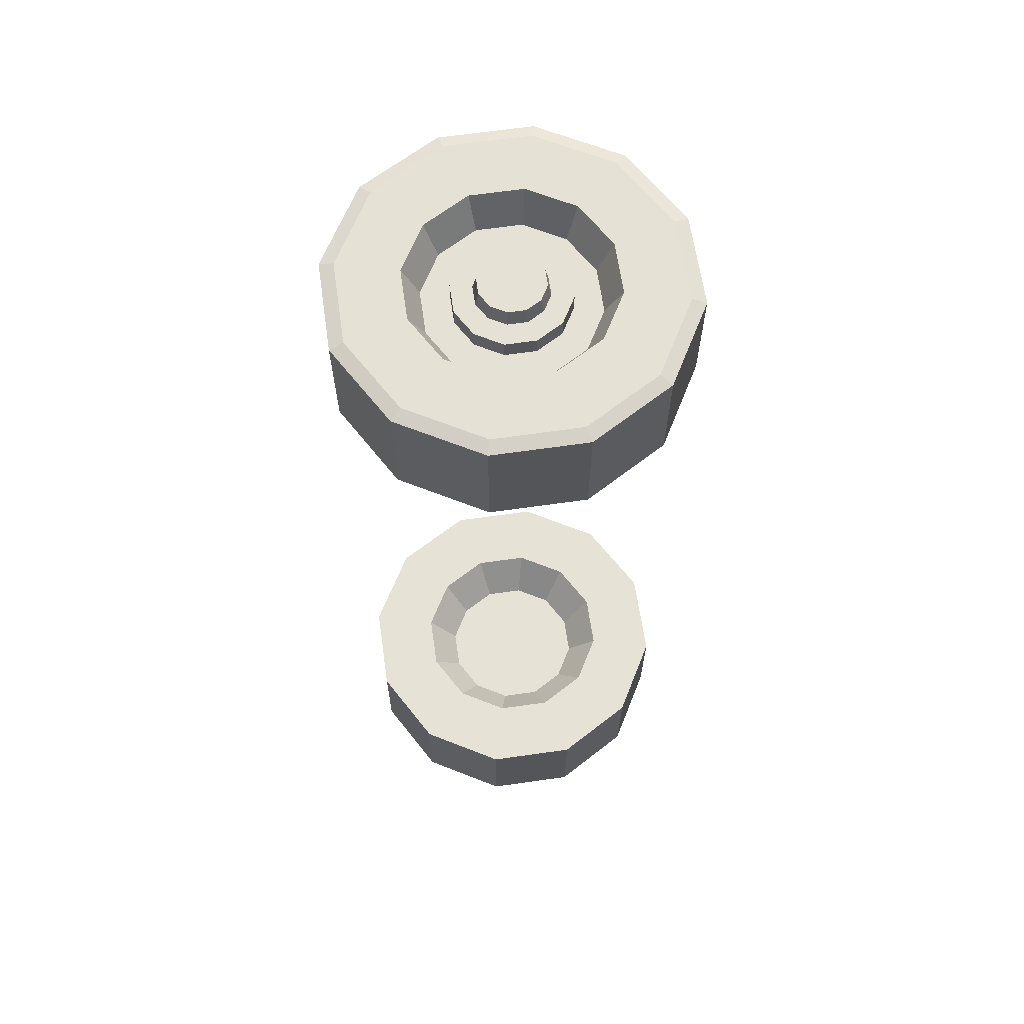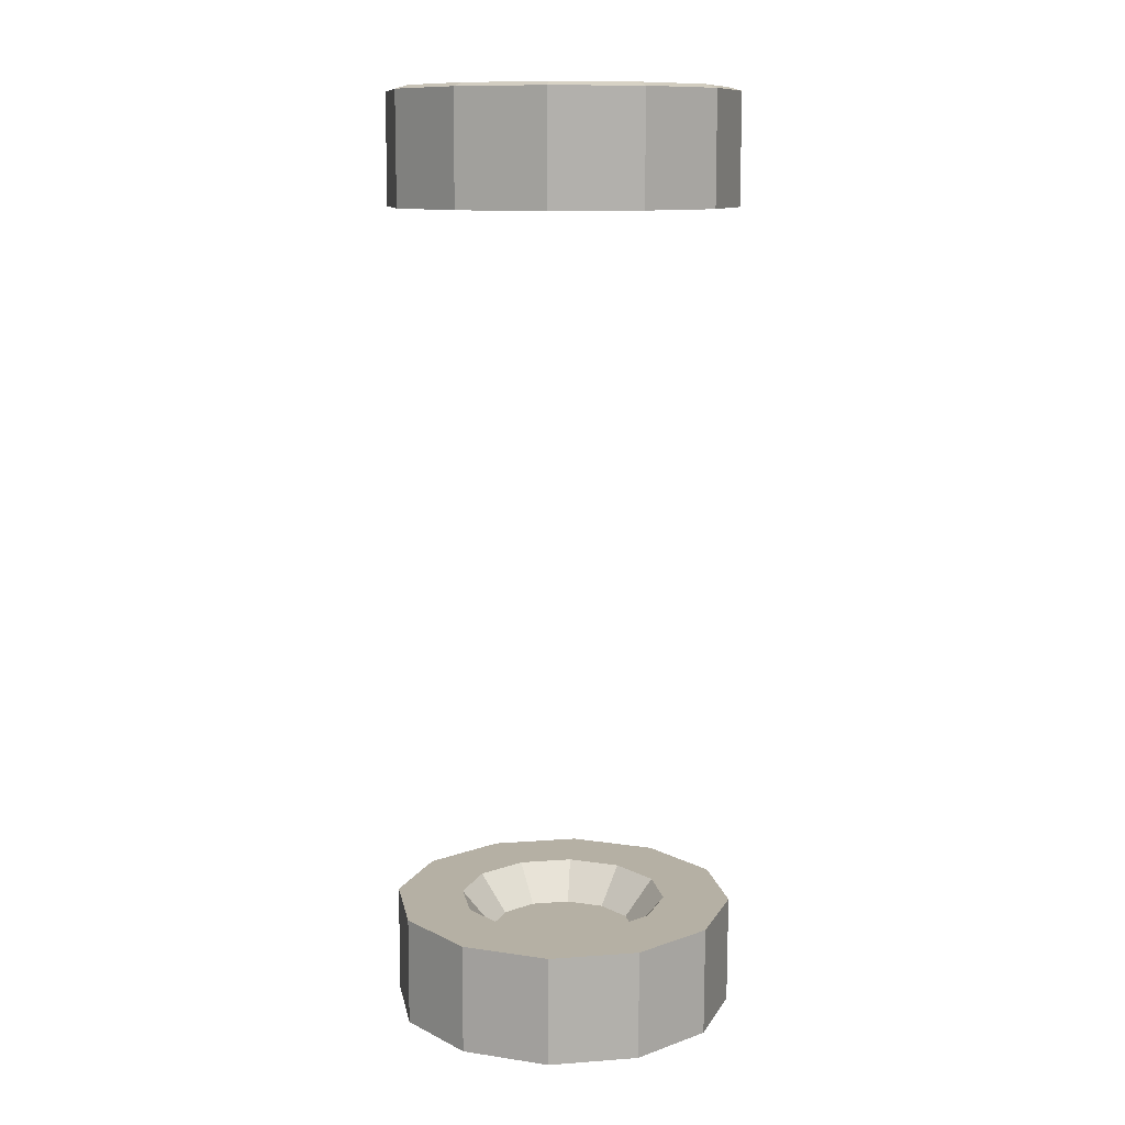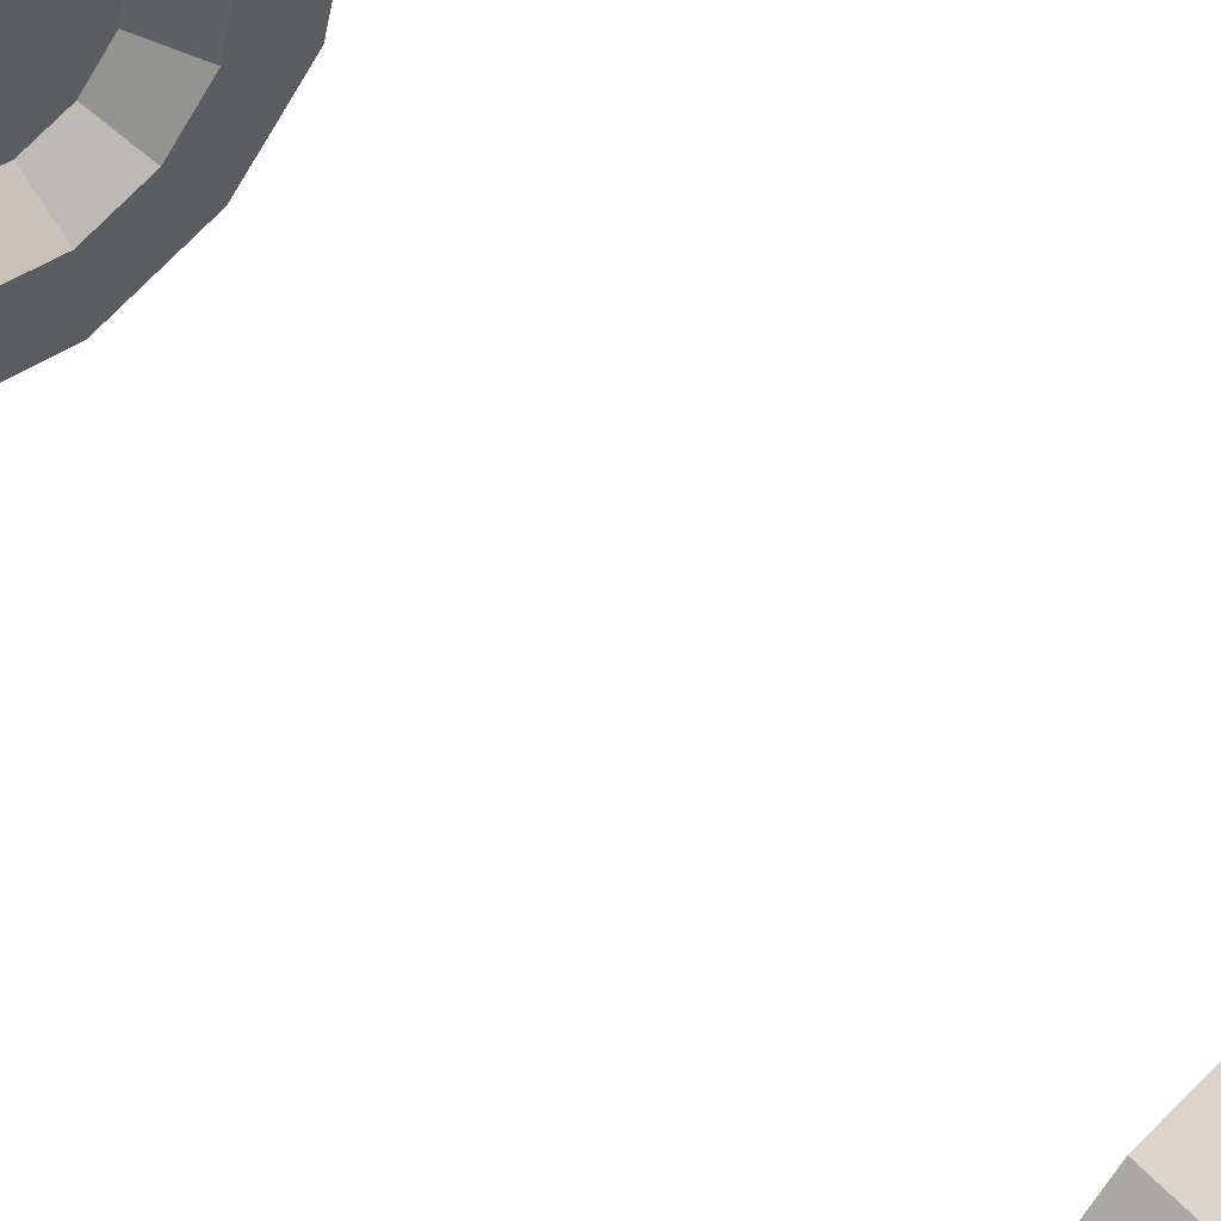
<metadata>
{"format":"obj","ext":"obj","renderer":"f3d","projection":"perspective","resolution":1024,"background":"white","views":[{"elev":64.2,"azim":-53.3,"up":"+Z"},{"elev":11.3,"azim":64.5,"up":"+Z"},{"elev":57.0,"azim":-42.7,"up":"+Y"}]}
</metadata>
<code>
o wheel.001_Плоскость.001
v 22.15 -0.314 12.97
v 22.17 -0.314 12.99
v 22.17 -0.3278 12.99
v 22.16 -0.3335 12.97
v 22.18 -0.3379 12.99
v 22.17 -0.3478 12.97
v 22.19 -0.3417 12.99
v 22.19 -0.353 12.97
v 22.21 -0.3379 12.99
v 22.21 -0.3478 12.97
v 22.22 -0.3278 12.99
v 22.23 -0.3335 12.97
v 22.22 -0.314 12.99
v 22.23 -0.314 12.97
v 22.22 -0.3002 12.99
v 22.23 -0.2945 12.97
v 22.21 -0.29 12.99
v 22.21 -0.2802 12.97
v 22.19 -0.2863 12.99
v 22.19 -0.275 12.97
v 22.18 -0.29 12.99
v 22.17 -0.2802 12.97
v 22.17 -0.3002 12.99
v 22.16 -0.2945 12.97
v 22.13 -0.314 12.97
v 22.14 -0.3461 12.97
v 22.16 -0.3696 12.97
v 22.19 -0.3782 12.97
v 22.23 -0.3696 12.97
v 22.25 -0.3461 12.97
v 22.26 -0.314 12.97
v 22.25 -0.2819 12.97
v 22.23 -0.2584 12.97
v 22.19 -0.2498 12.97
v 22.16 -0.2584 12.97
v 22.14 -0.2819 12.97
v 22.18 -0.3206 13.01
v 22.18 -0.32 13.01
v 22.18 -0.314 13.01
v 22.18 -0.314 13.01
v 22.19 -0.3254 13.01
v 22.19 -0.3243 13.01
v 22.19 -0.3272 13.01
v 22.19 -0.3259 13.01
v 22.2 -0.3254 13.01
v 22.2 -0.3243 13.01
v 22.21 -0.3206 13.01
v 22.2 -0.32 13.01
v 22.21 -0.314 13.01
v 22.21 -0.314 13.01
v 22.21 -0.3074 13.01
v 22.2 -0.308 13.01
v 22.2 -0.3026 13.01
v 22.2 -0.3037 13.01
v 22.19 -0.3008 13.01
v 22.19 -0.3021 13.01
v 22.19 -0.3026 13.01
v 22.19 -0.3037 13.01
v 22.18 -0.3074 13.01
v 22.18 -0.308 13.01
v 22.18 -0.3244 13.01
v 22.17 -0.314 13.01
v 22.18 -0.332 13.01
v 22.19 -0.3348 13.01
v 22.2 -0.332 13.01
v 22.21 -0.3244 13.01
v 22.21 -0.314 13.01
v 22.21 -0.3036 13.01
v 22.2 -0.296 13.01
v 22.19 -0.2932 13.01
v 22.18 -0.296 13.01
v 22.18 -0.3036 13.01
v 22.18 -0.3244 13
v 22.17 -0.314 13
v 22.18 -0.332 13
v 22.19 -0.3348 13
v 22.2 -0.332 13
v 22.21 -0.3244 13
v 22.21 -0.314 13
v 22.21 -0.3036 13
v 22.2 -0.296 13
v 22.19 -0.2932 13
v 22.18 -0.296 13
v 22.18 -0.3036 13
v 22.17 -0.3295 13
v 22.16 -0.314 13
v 22.18 -0.3409 13
v 22.19 -0.345 13
v 22.21 -0.3409 13
v 22.22 -0.3295 13
v 22.23 -0.314 13
v 22.22 -0.2985 13
v 22.21 -0.2871 13
v 22.19 -0.283 13
v 22.18 -0.2871 13
v 22.17 -0.2985 13
v 22.16 -0.3325 13.01
v 22.16 -0.314 13.01
v 22.18 -0.346 13.01
v 22.19 -0.3509 13.01
v 22.21 -0.346 13.01
v 22.23 -0.3325 13.01
v 22.23 -0.314 13.01
v 22.23 -0.2955 13.01
v 22.21 -0.282 13.01
v 22.19 -0.2771 13.01
v 22.18 -0.282 13.01
v 22.16 -0.2955 13.01
v 22.14 -0.3436 13.01
v 22.13 -0.314 13.01
v 22.16 -0.3652 13.01
v 22.19 -0.3731 13.01
v 22.22 -0.3652 13.01
v 22.25 -0.3436 13.01
v 22.25 -0.314 13.01
v 22.25 -0.2844 13.01
v 22.22 -0.2628 13.01
v 22.19 -0.2548 13.01
v 22.16 -0.2628 13.01
v 22.14 -0.2844 13.01
v 22.14 -0.3461 13.01
v 22.13 -0.314 13.01
v 22.16 -0.3696 13.01
v 22.19 -0.3782 13.01
v 22.23 -0.3696 13.01
v 22.25 -0.3461 13.01
v 22.26 -0.314 13.01
v 22.25 -0.2819 13.01
v 22.23 -0.2584 13.01
v 22.19 -0.2498 13.01
v 22.16 -0.2584 13.01
v 22.14 -0.2819 13.01
f 1 2 3 4
f 4 3 5 6
f 6 5 7 8
f 8 7 9 10
f 10 9 11 12
f 12 11 13 14
f 14 13 15 16
f 16 15 17 18
f 18 17 19 20
f 20 19 21 22
f 22 21 23 24
f 2 23 21 19 17 15 13 11 9 7 5 3
f 25 1 4 26
f 26 4 6 27
f 27 6 8 28
f 28 8 10 29
f 29 10 12 30
f 30 12 14 31
f 31 14 16 32
f 32 16 18 33
f 33 18 20 34
f 34 20 22 35
f 35 22 24 36
f 24 23 2 1
f 37 38 39 40
f 41 42 38 37
f 43 44 42 41
f 45 46 44 43
f 47 48 46 45
f 49 50 48 47
f 51 52 50 49
f 53 54 52 51
f 55 56 54 53
f 57 58 56 55
f 59 60 58 57
f 38 42 44 46 48 50 52 54 56 58 60 39
f 61 37 40 62
f 63 41 37 61
f 64 43 41 63
f 65 45 43 64
f 66 47 45 65
f 67 49 47 66
f 68 51 49 67
f 69 53 51 68
f 70 55 53 69
f 71 57 55 70
f 72 59 57 71
f 40 39 60 59
f 73 61 62 74
f 75 63 61 73
f 76 64 63 75
f 77 65 64 76
f 78 66 65 77
f 79 67 66 78
f 80 68 67 79
f 81 69 68 80
f 82 70 69 81
f 83 71 70 82
f 84 72 71 83
f 62 40 59 72
f 85 73 74 86
f 87 75 73 85
f 88 76 75 87
f 89 77 76 88
f 90 78 77 89
f 91 79 78 90
f 92 80 79 91
f 93 81 80 92
f 94 82 81 93
f 95 83 82 94
f 96 84 83 95
f 74 62 72 84
f 97 85 86 98
f 99 87 85 97
f 100 88 87 99
f 101 89 88 100
f 102 90 89 101
f 103 91 90 102
f 104 92 91 103
f 105 93 92 104
f 106 94 93 105
f 107 95 94 106
f 108 96 95 107
f 86 74 84 96
f 109 97 98 110
f 111 99 97 109
f 112 100 99 111
f 113 101 100 112
f 114 102 101 113
f 115 103 102 114
f 116 104 103 115
f 117 105 104 116
f 118 106 105 117
f 119 107 106 118
f 120 108 107 119
f 98 86 96 108
f 121 109 110 122
f 123 111 109 121
f 124 112 111 123
f 125 113 112 124
f 126 114 113 125
f 127 115 114 126
f 128 116 115 127
f 129 117 116 128
f 130 118 117 129
f 131 119 118 130
f 132 120 119 131
f 110 98 108 120
f 36 24 1 25
f 35 36 132 131
f 36 25 122 132
f 122 110 120 132
f 34 35 131 130
f 33 34 130 129
f 32 33 129 128
f 31 32 128 127
f 30 31 127 126
f 29 30 126 125
f 28 29 125 124
f 27 28 124 123
f 26 27 123 121
f 25 26 121 122
o wheel.001_Плоскость.002
v 22.23 -0.314 12.71
v 22.22 -0.314 12.7
v 22.22 -0.3278 12.7
v 22.23 -0.3335 12.71
v 22.21 -0.3379 12.7
v 22.21 -0.3478 12.71
v 22.19 -0.3417 12.7
v 22.19 -0.353 12.71
v 22.18 -0.3379 12.7
v 22.17 -0.3478 12.71
v 22.17 -0.3278 12.7
v 22.16 -0.3335 12.71
v 22.17 -0.314 12.7
v 22.16 -0.314 12.71
v 22.17 -0.3002 12.7
v 22.16 -0.2945 12.71
v 22.18 -0.29 12.7
v 22.17 -0.2802 12.71
v 22.19 -0.2863 12.7
v 22.19 -0.275 12.71
v 22.21 -0.29 12.7
v 22.21 -0.2802 12.71
v 22.22 -0.3002 12.7
v 22.23 -0.2945 12.71
v 22.26 -0.314 12.71
v 22.25 -0.3461 12.71
v 22.23 -0.3696 12.71
v 22.19 -0.3782 12.71
v 22.16 -0.3696 12.71
v 22.14 -0.3461 12.71
v 22.13 -0.314 12.71
v 22.14 -0.2819 12.71
v 22.16 -0.2584 12.71
v 22.19 -0.2498 12.71
v 22.23 -0.2584 12.71
v 22.25 -0.2819 12.71
v 22.21 -0.3206 12.67
v 22.2 -0.32 12.67
v 22.21 -0.314 12.67
v 22.21 -0.314 12.67
v 22.2 -0.3254 12.67
v 22.2 -0.3243 12.67
v 22.19 -0.3272 12.67
v 22.19 -0.3259 12.67
v 22.19 -0.3254 12.67
v 22.19 -0.3243 12.67
v 22.18 -0.3206 12.67
v 22.18 -0.32 12.67
v 22.18 -0.314 12.67
v 22.18 -0.314 12.67
v 22.18 -0.3074 12.67
v 22.18 -0.308 12.67
v 22.19 -0.3026 12.67
v 22.19 -0.3037 12.67
v 22.19 -0.3008 12.67
v 22.19 -0.3021 12.67
v 22.2 -0.3026 12.67
v 22.2 -0.3037 12.67
v 22.21 -0.3074 12.67
v 22.2 -0.308 12.67
v 22.21 -0.3244 12.67
v 22.21 -0.314 12.67
v 22.2 -0.332 12.67
v 22.19 -0.3348 12.67
v 22.18 -0.332 12.67
v 22.18 -0.3244 12.67
v 22.17 -0.314 12.67
v 22.18 -0.3036 12.67
v 22.18 -0.296 12.67
v 22.19 -0.2932 12.67
v 22.2 -0.296 12.67
v 22.21 -0.3036 12.67
v 22.21 -0.3244 12.68
v 22.21 -0.314 12.68
v 22.2 -0.332 12.68
v 22.19 -0.3348 12.68
v 22.18 -0.332 12.68
v 22.18 -0.3244 12.68
v 22.17 -0.314 12.68
v 22.18 -0.3036 12.68
v 22.18 -0.296 12.68
v 22.19 -0.2932 12.68
v 22.2 -0.296 12.68
v 22.21 -0.3036 12.68
v 22.22 -0.3295 12.68
v 22.23 -0.314 12.68
v 22.21 -0.3409 12.68
v 22.19 -0.345 12.68
v 22.18 -0.3409 12.68
v 22.17 -0.3295 12.68
v 22.16 -0.314 12.68
v 22.17 -0.2985 12.68
v 22.18 -0.2871 12.68
v 22.19 -0.283 12.68
v 22.21 -0.2871 12.68
v 22.22 -0.2985 12.68
v 22.23 -0.3325 12.67
v 22.23 -0.314 12.67
v 22.21 -0.346 12.67
v 22.19 -0.3509 12.67
v 22.18 -0.346 12.67
v 22.16 -0.3325 12.67
v 22.16 -0.314 12.67
v 22.16 -0.2955 12.67
v 22.18 -0.282 12.67
v 22.19 -0.2771 12.67
v 22.21 -0.282 12.67
v 22.23 -0.2955 12.67
v 22.25 -0.3436 12.67
v 22.25 -0.314 12.67
v 22.22 -0.3652 12.67
v 22.19 -0.3731 12.67
v 22.16 -0.3652 12.67
v 22.14 -0.3436 12.67
v 22.13 -0.314 12.67
v 22.14 -0.2844 12.67
v 22.16 -0.2628 12.67
v 22.19 -0.2548 12.67
v 22.22 -0.2628 12.67
v 22.25 -0.2844 12.67
v 22.25 -0.3461 12.67
v 22.26 -0.314 12.67
v 22.23 -0.3696 12.67
v 22.19 -0.3782 12.67
v 22.16 -0.3696 12.67
v 22.14 -0.3461 12.67
v 22.13 -0.314 12.67
v 22.14 -0.2819 12.67
v 22.16 -0.2584 12.67
v 22.19 -0.2498 12.67
v 22.23 -0.2584 12.67
v 22.25 -0.2819 12.67
f 133 134 135 136
f 136 135 137 138
f 138 137 139 140
f 140 139 141 142
f 142 141 143 144
f 144 143 145 146
f 146 145 147 148
f 148 147 149 150
f 150 149 151 152
f 152 151 153 154
f 154 153 155 156
f 134 155 153 151 149 147 145 143 141 139 137 135
f 157 133 136 158
f 158 136 138 159
f 159 138 140 160
f 160 140 142 161
f 161 142 144 162
f 162 144 146 163
f 163 146 148 164
f 164 148 150 165
f 165 150 152 166
f 166 152 154 167
f 167 154 156 168
f 156 155 134 133
f 169 170 171 172
f 173 174 170 169
f 175 176 174 173
f 177 178 176 175
f 179 180 178 177
f 181 182 180 179
f 183 184 182 181
f 185 186 184 183
f 187 188 186 185
f 189 190 188 187
f 191 192 190 189
f 170 174 176 178 180 182 184 186 188 190 192 171
f 193 169 172 194
f 195 173 169 193
f 196 175 173 195
f 197 177 175 196
f 198 179 177 197
f 199 181 179 198
f 200 183 181 199
f 201 185 183 200
f 202 187 185 201
f 203 189 187 202
f 204 191 189 203
f 172 171 192 191
f 205 193 194 206
f 207 195 193 205
f 208 196 195 207
f 209 197 196 208
f 210 198 197 209
f 211 199 198 210
f 212 200 199 211
f 213 201 200 212
f 214 202 201 213
f 215 203 202 214
f 216 204 203 215
f 194 172 191 204
f 217 205 206 218
f 219 207 205 217
f 220 208 207 219
f 221 209 208 220
f 222 210 209 221
f 223 211 210 222
f 224 212 211 223
f 225 213 212 224
f 226 214 213 225
f 227 215 214 226
f 228 216 215 227
f 206 194 204 216
f 229 217 218 230
f 231 219 217 229
f 232 220 219 231
f 233 221 220 232
f 234 222 221 233
f 235 223 222 234
f 236 224 223 235
f 237 225 224 236
f 238 226 225 237
f 239 227 226 238
f 240 228 227 239
f 218 206 216 228
f 241 229 230 242
f 243 231 229 241
f 244 232 231 243
f 245 233 232 244
f 246 234 233 245
f 247 235 234 246
f 248 236 235 247
f 249 237 236 248
f 250 238 237 249
f 251 239 238 250
f 252 240 239 251
f 230 218 228 240
f 253 241 242 254
f 255 243 241 253
f 256 244 243 255
f 257 245 244 256
f 258 246 245 257
f 259 247 246 258
f 260 248 247 259
f 261 249 248 260
f 262 250 249 261
f 263 251 250 262
f 264 252 251 263
f 242 230 240 252
f 168 156 133 157
f 167 168 264 263
f 168 157 254 264
f 254 242 252 264
f 166 167 263 262
f 165 166 262 261
f 164 165 261 260
f 163 164 260 259
f 162 163 259 258
f 161 162 258 257
f 160 161 257 256
f 159 160 256 255
f 158 159 255 253
f 157 158 253 254

</code>
